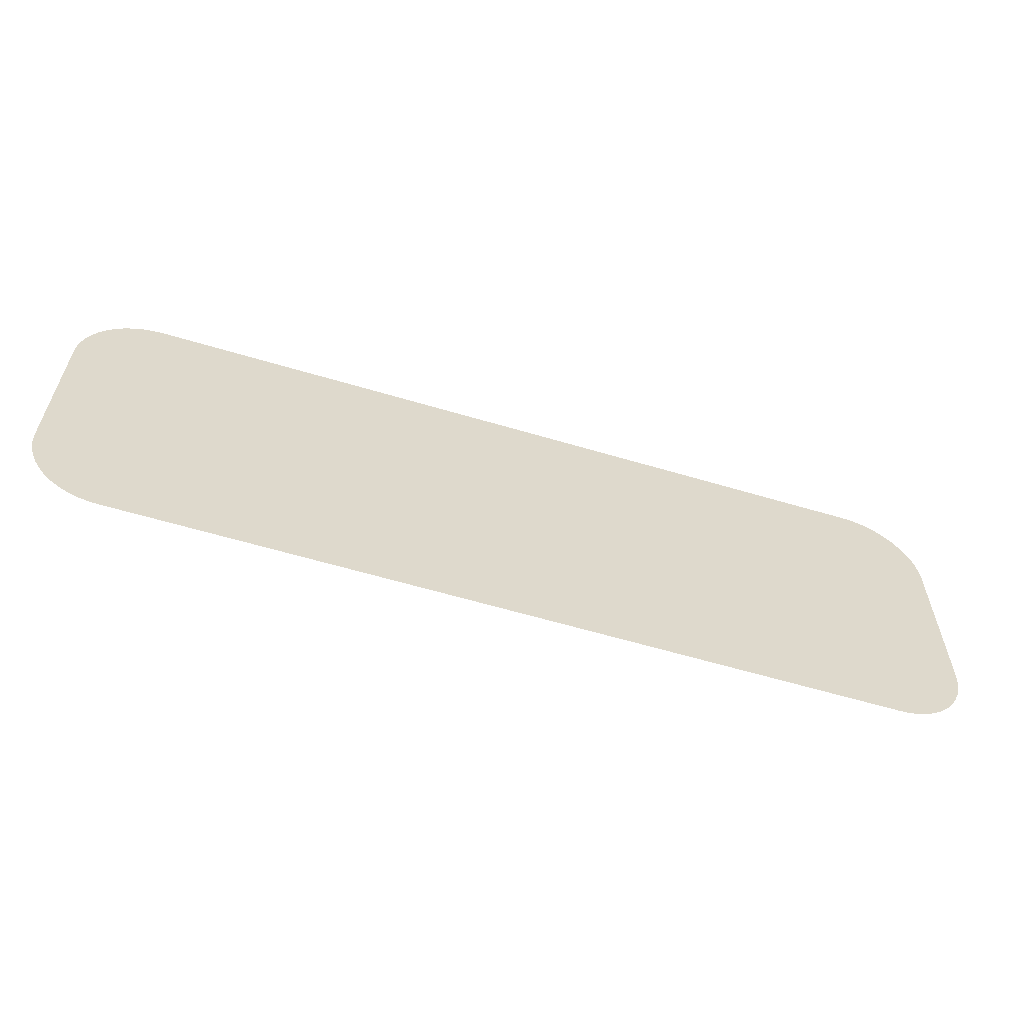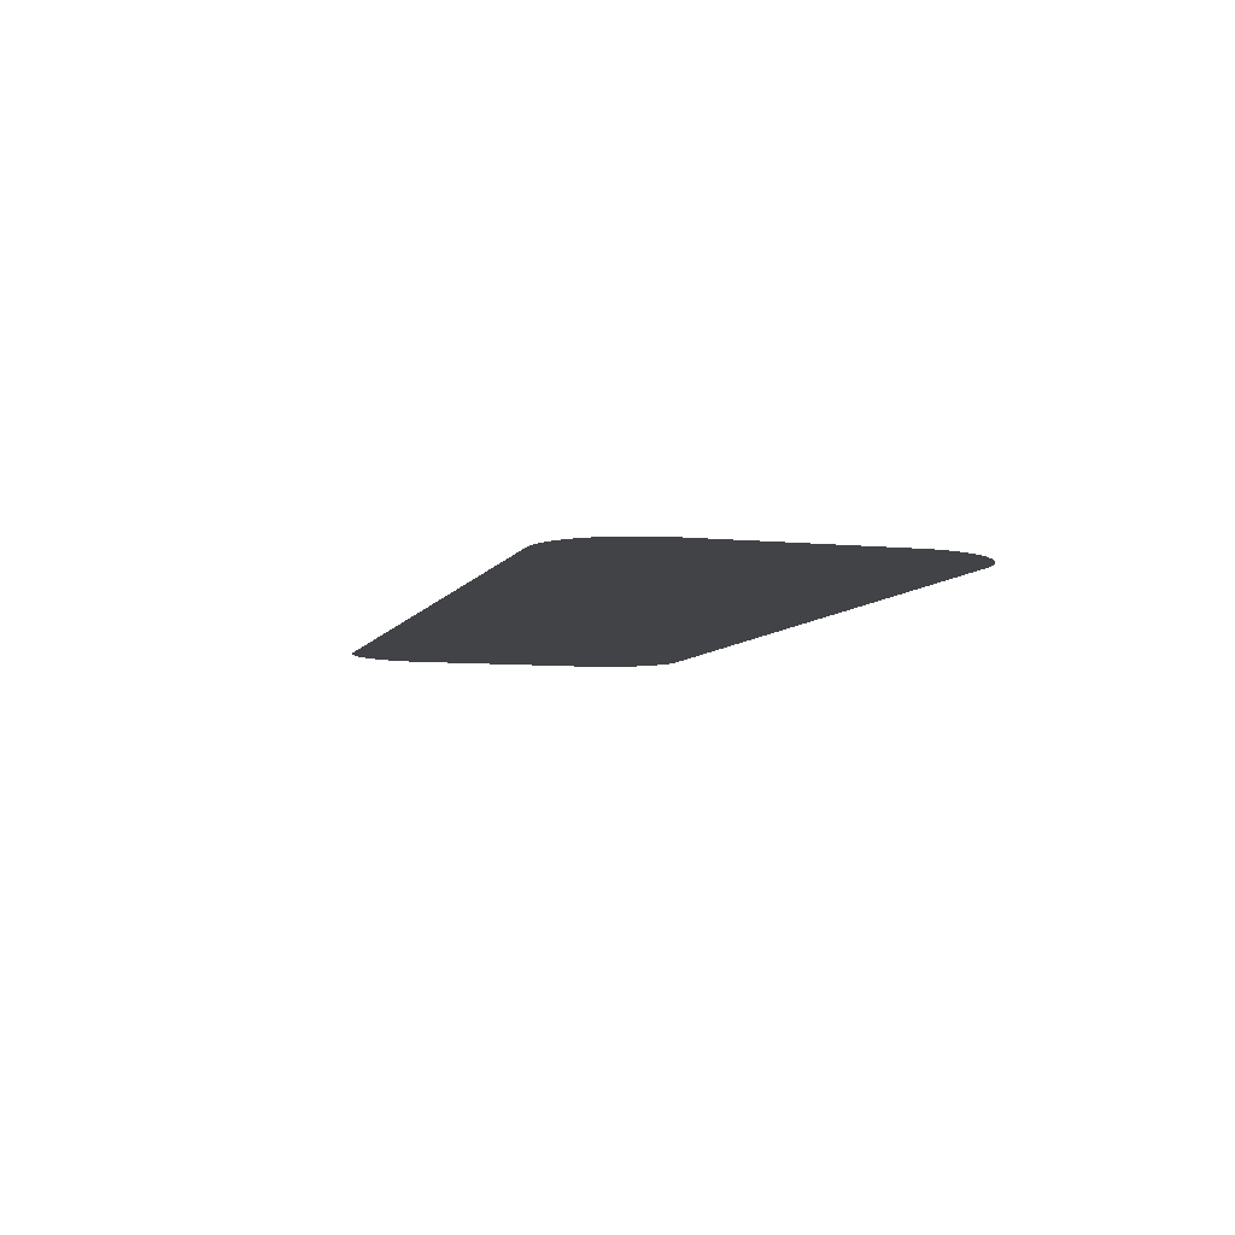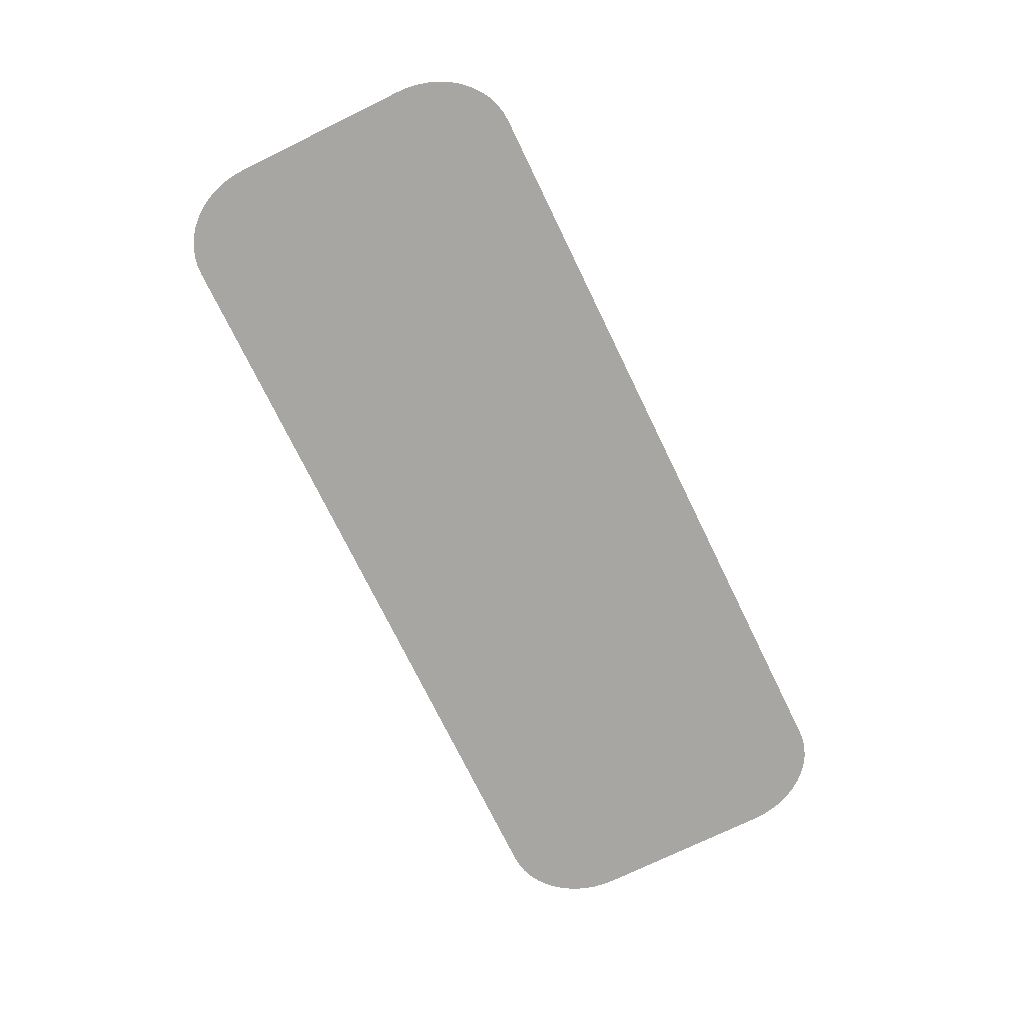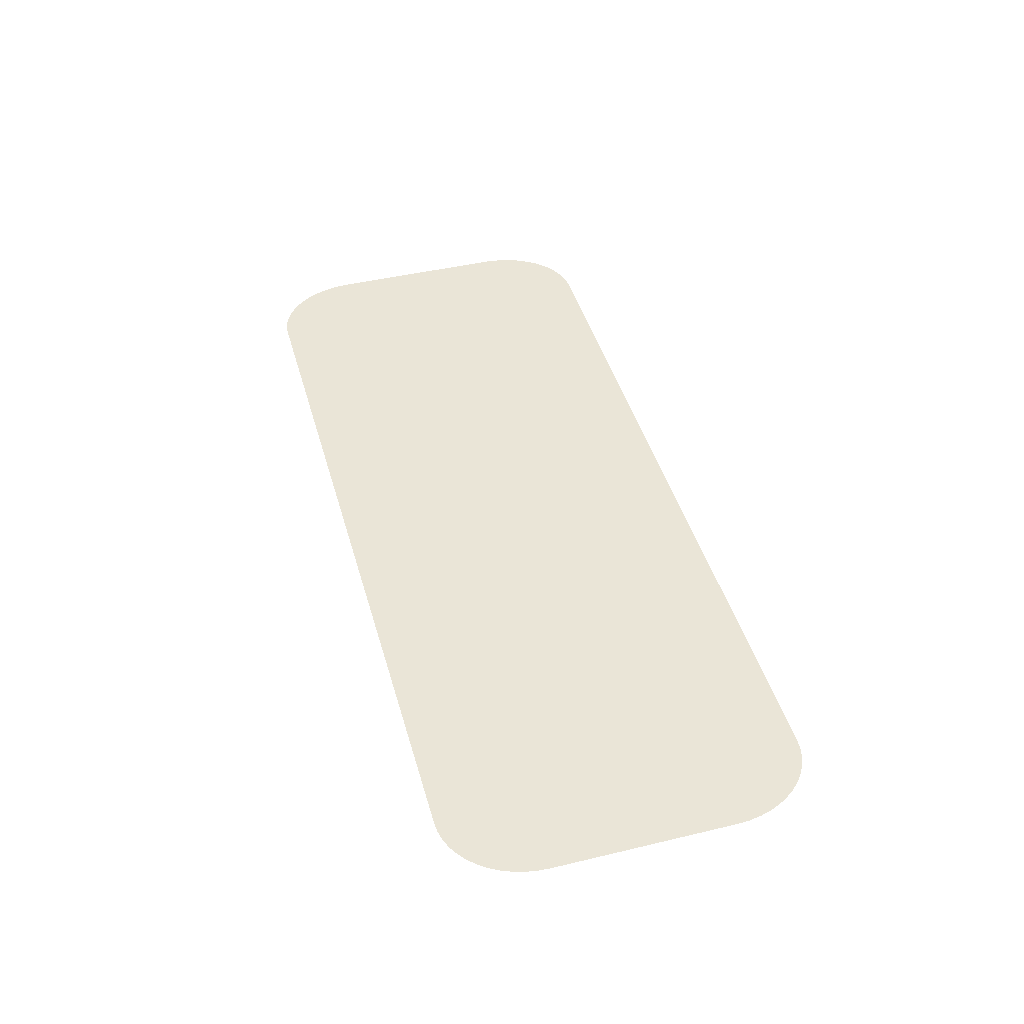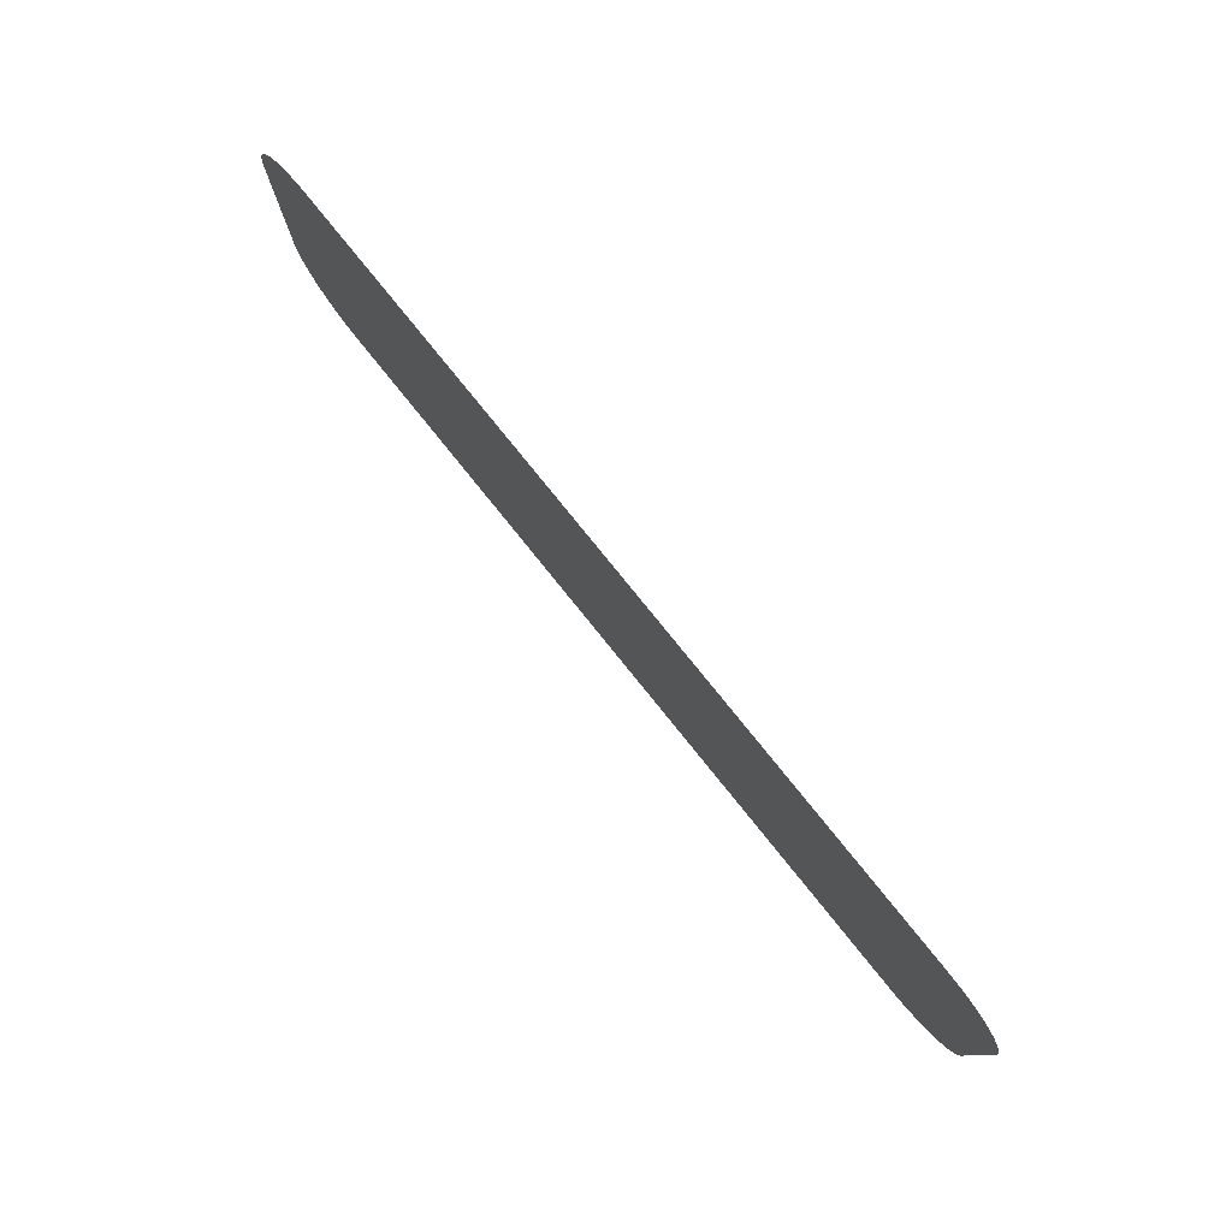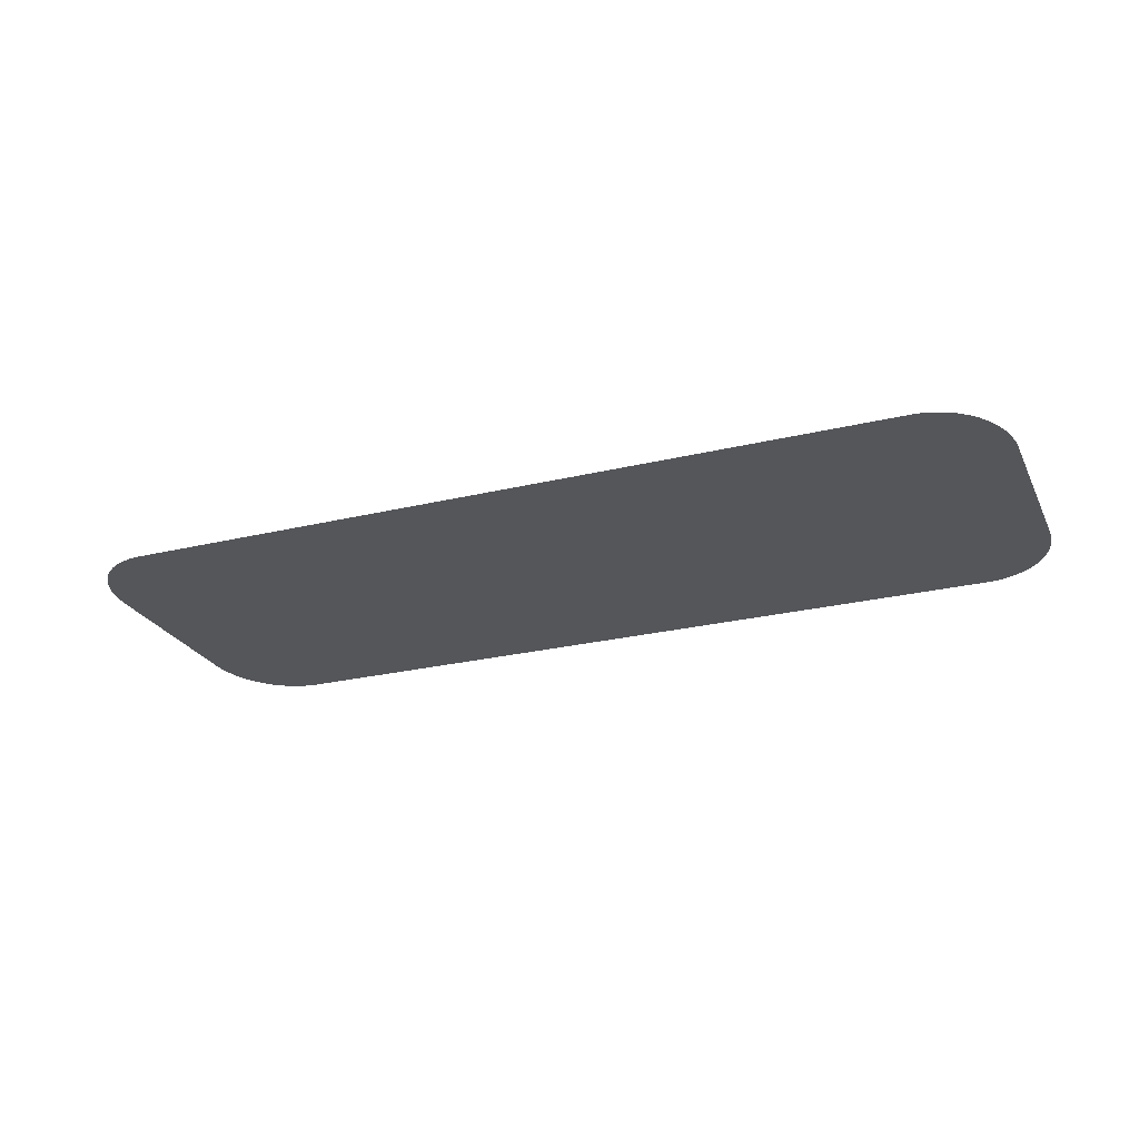
<metadata>
{"format":"obj","ext":"obj","renderer":"f3d","projection":"perspective","resolution":1024,"background":"white","views":[{"elev":-60.3,"azim":-17.0,"up":"+Y"},{"elev":-6.9,"azim":-106.5,"up":"+Z"},{"elev":-74.1,"azim":-64.0,"up":"+Z"},{"elev":44.3,"azim":-105.6,"up":"+Z"},{"elev":79.0,"azim":-128.9,"up":"+Y"},{"elev":-25.2,"azim":-158.6,"up":"+Z"}]}
</metadata>
<code>
o mesh67/mesh67-geometry/material_4/component_7#mesh67-geometry
v -0.2916 -0.6294 0.05111
v -0.2916 -0.598 0.05111
v -0.2915 -0.6315 0.05111
v -0.2915 -0.596 0.05111
v -0.2915 -0.6315 0.05111
v -0.2916 -0.598 0.05111
v -0.2912 -0.6335 0.05111
v -0.2915 -0.6315 0.05111
v -0.2915 -0.596 0.05111
v -0.2912 -0.5939 0.05111
v -0.2912 -0.6335 0.05111
v -0.2915 -0.596 0.05111
v -0.2906 -0.6354 0.05111
v -0.2912 -0.6335 0.05111
v -0.2912 -0.5939 0.05111
v -0.2906 -0.592 0.05111
v -0.2906 -0.6354 0.05111
v -0.2912 -0.5939 0.05111
v -0.2898 -0.6373 0.05111
v -0.2906 -0.6354 0.05111
v -0.2906 -0.592 0.05111
v -0.2898 -0.5902 0.05111
v -0.2898 -0.6373 0.05111
v -0.2906 -0.592 0.05111
v -0.2889 -0.639 0.05111
v -0.2898 -0.6373 0.05111
v -0.2898 -0.5902 0.05111
v -0.2889 -0.5885 0.05111
v -0.2889 -0.639 0.05111
v -0.2898 -0.5902 0.05111
v -0.2878 -0.6405 0.05111
v -0.2889 -0.639 0.05111
v -0.2889 -0.5885 0.05111
v -0.2865 -0.6419 0.05111
v -0.2878 -0.6405 0.05111
v -0.2878 -0.5869 0.05111
v -0.285 -0.643 0.05111
v -0.2865 -0.6419 0.05111
v -0.2865 -0.5856 0.05111
v -0.2835 -0.6439 0.05111
v -0.285 -0.643 0.05111
v -0.285 -0.5844 0.05111
v -0.2819 -0.6446 0.05111
v -0.2835 -0.6439 0.05111
v -0.2835 -0.5835 0.05111
v -0.2802 -0.645 0.05111
v -0.2819 -0.6446 0.05111
v -0.2819 -0.5829 0.05111
v -0.2878 -0.5869 0.05111
v -0.2878 -0.6405 0.05111
v -0.2889 -0.5885 0.05111
v -0.2865 -0.5856 0.05111
v -0.2865 -0.6419 0.05111
v -0.2878 -0.5869 0.05111
v -0.2785 -0.6451 0.05111
v -0.2802 -0.645 0.05111
v -0.2802 -0.5825 0.05111
v -0.285 -0.5844 0.05111
v -0.285 -0.643 0.05111
v -0.2865 -0.5856 0.05111
v -0.2835 -0.5835 0.05111
v -0.2835 -0.6439 0.05111
v -0.285 -0.5844 0.05111
v -0.2819 -0.5829 0.05111
v -0.2819 -0.6446 0.05111
v -0.2835 -0.5835 0.05111
v -0.2802 -0.5825 0.05111
v -0.2802 -0.645 0.05111
v -0.2819 -0.5829 0.05111
v -0.1467 -0.6451 0.05111
v -0.2785 -0.6451 0.05111
v -0.2785 -0.5823 0.05111
v -0.145 -0.645 0.05111
v -0.1467 -0.6451 0.05111
v -0.1467 -0.5823 0.05111
v -0.1433 -0.6446 0.05111
v -0.145 -0.645 0.05111
v -0.145 -0.5825 0.05111
v -0.1416 -0.6439 0.05111
v -0.1433 -0.6446 0.05111
v -0.1433 -0.5829 0.05111
v -0.2785 -0.5823 0.05111
v -0.2785 -0.6451 0.05111
v -0.2802 -0.5825 0.05111
v -0.1467 -0.5823 0.05111
v -0.1467 -0.6451 0.05111
v -0.2785 -0.5823 0.05111
v -0.145 -0.5825 0.05111
v -0.145 -0.645 0.05111
v -0.1467 -0.5823 0.05111
v -0.1433 -0.5829 0.05111
v -0.1433 -0.6446 0.05111
v -0.145 -0.5825 0.05111
v -0.1416 -0.5835 0.05111
v -0.1416 -0.6439 0.05111
v -0.1433 -0.5829 0.05111
v -0.1401 -0.643 0.05111
v -0.1416 -0.6439 0.05111
v -0.1416 -0.5835 0.05111
v -0.1401 -0.5844 0.05111
v -0.1401 -0.643 0.05111
v -0.1416 -0.5835 0.05111
v -0.1387 -0.6419 0.05111
v -0.1401 -0.643 0.05111
v -0.1401 -0.5844 0.05111
v -0.1387 -0.5856 0.05111
v -0.1387 -0.6419 0.05111
v -0.1401 -0.5844 0.05111
v -0.1374 -0.6405 0.05111
v -0.1387 -0.6419 0.05111
v -0.1387 -0.5856 0.05111
v -0.1374 -0.5869 0.05111
v -0.1374 -0.6405 0.05111
v -0.1387 -0.5856 0.05111
v -0.1362 -0.639 0.05111
v -0.1374 -0.6405 0.05111
v -0.1374 -0.5869 0.05111
v -0.1362 -0.5885 0.05111
v -0.1362 -0.639 0.05111
v -0.1374 -0.5869 0.05111
v -0.1353 -0.6373 0.05111
v -0.1362 -0.639 0.05111
v -0.1362 -0.5885 0.05111
v -0.1353 -0.5902 0.05111
v -0.1353 -0.6373 0.05111
v -0.1362 -0.5885 0.05111
v -0.1345 -0.6354 0.05111
v -0.1353 -0.6373 0.05111
v -0.1353 -0.5902 0.05111
v -0.1335 -0.598 0.05111
v -0.1335 -0.6294 0.05111
v -0.1336 -0.596 0.05111
v -0.1335 -0.6294 0.05111
v -0.1336 -0.6315 0.05111
v -0.1336 -0.596 0.05111
v -0.134 -0.6335 0.05111
v -0.1345 -0.6354 0.05111
v -0.1345 -0.592 0.05111
v -0.1345 -0.592 0.05111
v -0.1345 -0.6354 0.05111
v -0.1353 -0.5902 0.05111
v -0.1336 -0.596 0.05111
v -0.1336 -0.6315 0.05111
v -0.134 -0.5939 0.05111
v -0.1336 -0.6315 0.05111
v -0.134 -0.6335 0.05111
v -0.134 -0.5939 0.05111
v -0.134 -0.5939 0.05111
v -0.134 -0.6335 0.05111
v -0.1345 -0.592 0.05111
v -0.2915 -0.6315 0.05111
v -0.2916 -0.598 0.05111
v -0.2916 -0.6294 0.05111
v -0.2916 -0.598 0.05111
v -0.2915 -0.6315 0.05111
v -0.2915 -0.596 0.05111
v -0.2915 -0.596 0.05111
v -0.2915 -0.6315 0.05111
v -0.2912 -0.6335 0.05111
v -0.2915 -0.596 0.05111
v -0.2912 -0.6335 0.05111
v -0.2912 -0.5939 0.05111
v -0.2912 -0.5939 0.05111
v -0.2912 -0.6335 0.05111
v -0.2906 -0.6354 0.05111
v -0.2912 -0.5939 0.05111
v -0.2906 -0.6354 0.05111
v -0.2906 -0.592 0.05111
v -0.2906 -0.592 0.05111
v -0.2906 -0.6354 0.05111
v -0.2898 -0.6373 0.05111
v -0.2906 -0.592 0.05111
v -0.2898 -0.6373 0.05111
v -0.2898 -0.5902 0.05111
v -0.2898 -0.5902 0.05111
v -0.2898 -0.6373 0.05111
v -0.2889 -0.639 0.05111
v -0.2898 -0.5902 0.05111
v -0.2889 -0.639 0.05111
v -0.2889 -0.5885 0.05111
v -0.2889 -0.5885 0.05111
v -0.2889 -0.639 0.05111
v -0.2878 -0.6405 0.05111
v -0.2878 -0.5869 0.05111
v -0.2878 -0.6405 0.05111
v -0.2865 -0.6419 0.05111
v -0.2865 -0.5856 0.05111
v -0.2865 -0.6419 0.05111
v -0.285 -0.643 0.05111
v -0.285 -0.5844 0.05111
v -0.285 -0.643 0.05111
v -0.2835 -0.6439 0.05111
v -0.2835 -0.5835 0.05111
v -0.2835 -0.6439 0.05111
v -0.2819 -0.6446 0.05111
v -0.2819 -0.5829 0.05111
v -0.2819 -0.6446 0.05111
v -0.2802 -0.645 0.05111
v -0.2889 -0.5885 0.05111
v -0.2878 -0.6405 0.05111
v -0.2878 -0.5869 0.05111
v -0.2878 -0.5869 0.05111
v -0.2865 -0.6419 0.05111
v -0.2865 -0.5856 0.05111
v -0.2802 -0.5825 0.05111
v -0.2802 -0.645 0.05111
v -0.2785 -0.6451 0.05111
v -0.2865 -0.5856 0.05111
v -0.285 -0.643 0.05111
v -0.285 -0.5844 0.05111
v -0.285 -0.5844 0.05111
v -0.2835 -0.6439 0.05111
v -0.2835 -0.5835 0.05111
v -0.2835 -0.5835 0.05111
v -0.2819 -0.6446 0.05111
v -0.2819 -0.5829 0.05111
v -0.2819 -0.5829 0.05111
v -0.2802 -0.645 0.05111
v -0.2802 -0.5825 0.05111
v -0.2785 -0.5823 0.05111
v -0.2785 -0.6451 0.05111
v -0.1467 -0.6451 0.05111
v -0.1467 -0.5823 0.05111
v -0.1467 -0.6451 0.05111
v -0.145 -0.645 0.05111
v -0.145 -0.5825 0.05111
v -0.145 -0.645 0.05111
v -0.1433 -0.6446 0.05111
v -0.1433 -0.5829 0.05111
v -0.1433 -0.6446 0.05111
v -0.1416 -0.6439 0.05111
v -0.2802 -0.5825 0.05111
v -0.2785 -0.6451 0.05111
v -0.2785 -0.5823 0.05111
v -0.2785 -0.5823 0.05111
v -0.1467 -0.6451 0.05111
v -0.1467 -0.5823 0.05111
v -0.1467 -0.5823 0.05111
v -0.145 -0.645 0.05111
v -0.145 -0.5825 0.05111
v -0.145 -0.5825 0.05111
v -0.1433 -0.6446 0.05111
v -0.1433 -0.5829 0.05111
v -0.1433 -0.5829 0.05111
v -0.1416 -0.6439 0.05111
v -0.1416 -0.5835 0.05111
v -0.1416 -0.5835 0.05111
v -0.1416 -0.6439 0.05111
v -0.1401 -0.643 0.05111
v -0.1416 -0.5835 0.05111
v -0.1401 -0.643 0.05111
v -0.1401 -0.5844 0.05111
v -0.1401 -0.5844 0.05111
v -0.1401 -0.643 0.05111
v -0.1387 -0.6419 0.05111
v -0.1401 -0.5844 0.05111
v -0.1387 -0.6419 0.05111
v -0.1387 -0.5856 0.05111
v -0.1387 -0.5856 0.05111
v -0.1387 -0.6419 0.05111
v -0.1374 -0.6405 0.05111
v -0.1387 -0.5856 0.05111
v -0.1374 -0.6405 0.05111
v -0.1374 -0.5869 0.05111
v -0.1374 -0.5869 0.05111
v -0.1374 -0.6405 0.05111
v -0.1362 -0.639 0.05111
v -0.1374 -0.5869 0.05111
v -0.1362 -0.639 0.05111
v -0.1362 -0.5885 0.05111
v -0.1362 -0.5885 0.05111
v -0.1362 -0.639 0.05111
v -0.1353 -0.6373 0.05111
v -0.1362 -0.5885 0.05111
v -0.1353 -0.6373 0.05111
v -0.1353 -0.5902 0.05111
v -0.1353 -0.5902 0.05111
v -0.1353 -0.6373 0.05111
v -0.1345 -0.6354 0.05111
v -0.1336 -0.596 0.05111
v -0.1335 -0.6294 0.05111
v -0.1335 -0.598 0.05111
v -0.1336 -0.596 0.05111
v -0.1336 -0.6315 0.05111
v -0.1335 -0.6294 0.05111
v -0.1345 -0.592 0.05111
v -0.1345 -0.6354 0.05111
v -0.134 -0.6335 0.05111
v -0.1353 -0.5902 0.05111
v -0.1345 -0.6354 0.05111
v -0.1345 -0.592 0.05111
v -0.134 -0.5939 0.05111
v -0.1336 -0.6315 0.05111
v -0.1336 -0.596 0.05111
v -0.134 -0.5939 0.05111
v -0.134 -0.6335 0.05111
v -0.1336 -0.6315 0.05111
v -0.1345 -0.592 0.05111
v -0.134 -0.6335 0.05111
v -0.134 -0.5939 0.05111
f 1 2 3
f 4 5 6
f 7 8 9
f 10 11 12
f 13 14 15
f 16 17 18
f 19 20 21
f 22 23 24
f 25 26 27
f 28 29 30
f 31 32 33
f 34 35 36
f 37 38 39
f 40 41 42
f 43 44 45
f 46 47 48
f 49 50 51
f 52 53 54
f 55 56 57
f 58 59 60
f 61 62 63
f 64 65 66
f 67 68 69
f 70 71 72
f 73 74 75
f 76 77 78
f 79 80 81
f 82 83 84
f 85 86 87
f 88 89 90
f 91 92 93
f 94 95 96
f 97 98 99
f 100 101 102
f 103 104 105
f 106 107 108
f 109 110 111
f 112 113 114
f 115 116 117
f 118 119 120
f 121 122 123
f 124 125 126
f 127 128 129
f 130 131 132
f 133 134 135
f 136 137 138
f 139 140 141
f 142 143 144
f 145 146 147
f 148 149 150
f 151 152 153
f 154 155 156
f 157 158 159
f 160 161 162
f 163 164 165
f 166 167 168
f 169 170 171
f 172 173 174
f 175 176 177
f 178 179 180
f 181 182 183
f 184 185 186
f 187 188 189
f 190 191 192
f 193 194 195
f 196 197 198
f 199 200 201
f 202 203 204
f 205 206 207
f 208 209 210
f 211 212 213
f 214 215 216
f 217 218 219
f 220 221 222
f 223 224 225
f 226 227 228
f 229 230 231
f 232 233 234
f 235 236 237
f 238 239 240
f 241 242 243
f 244 245 246
f 247 248 249
f 250 251 252
f 253 254 255
f 256 257 258
f 259 260 261
f 262 263 264
f 265 266 267
f 268 269 270
f 271 272 273
f 274 275 276
f 277 278 279
f 280 281 282
f 283 284 285
f 286 287 288
f 289 290 291
f 292 293 294
f 295 296 297
f 298 299 300

</code>
